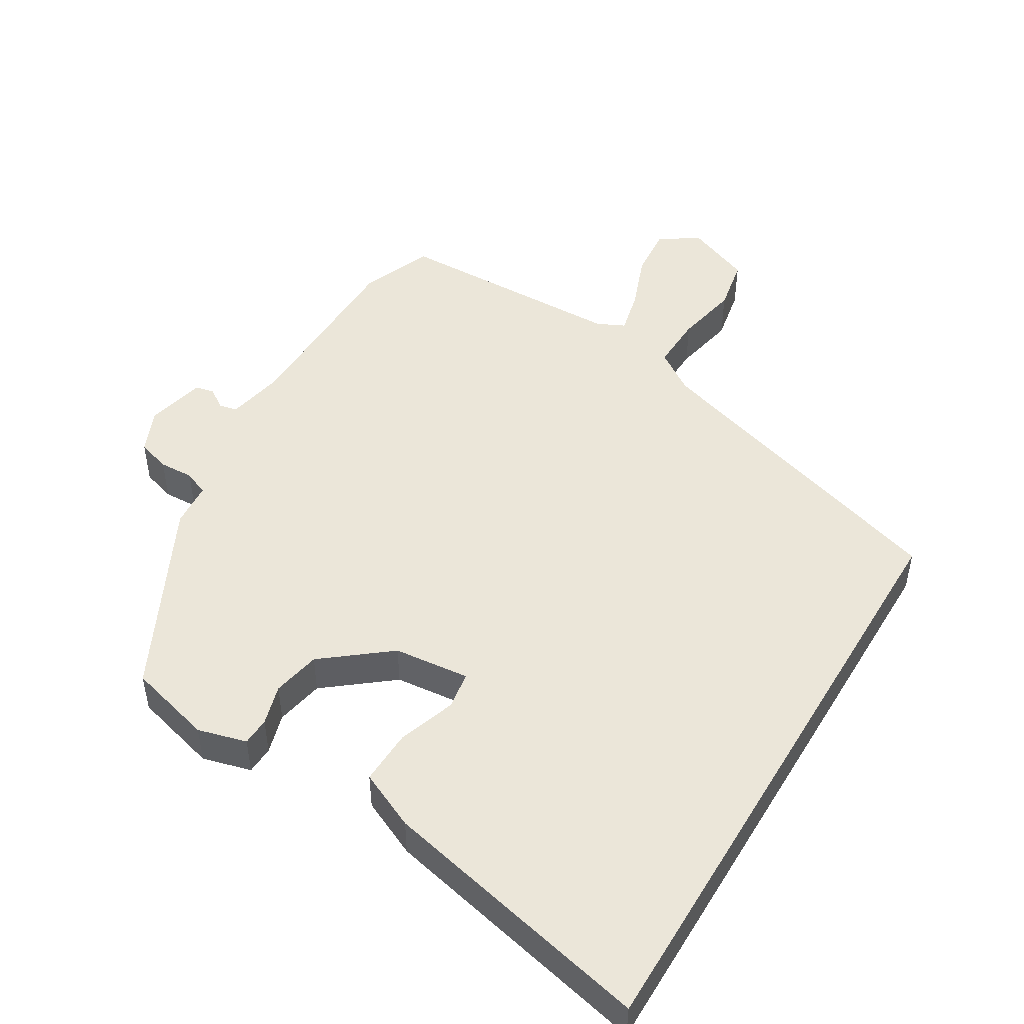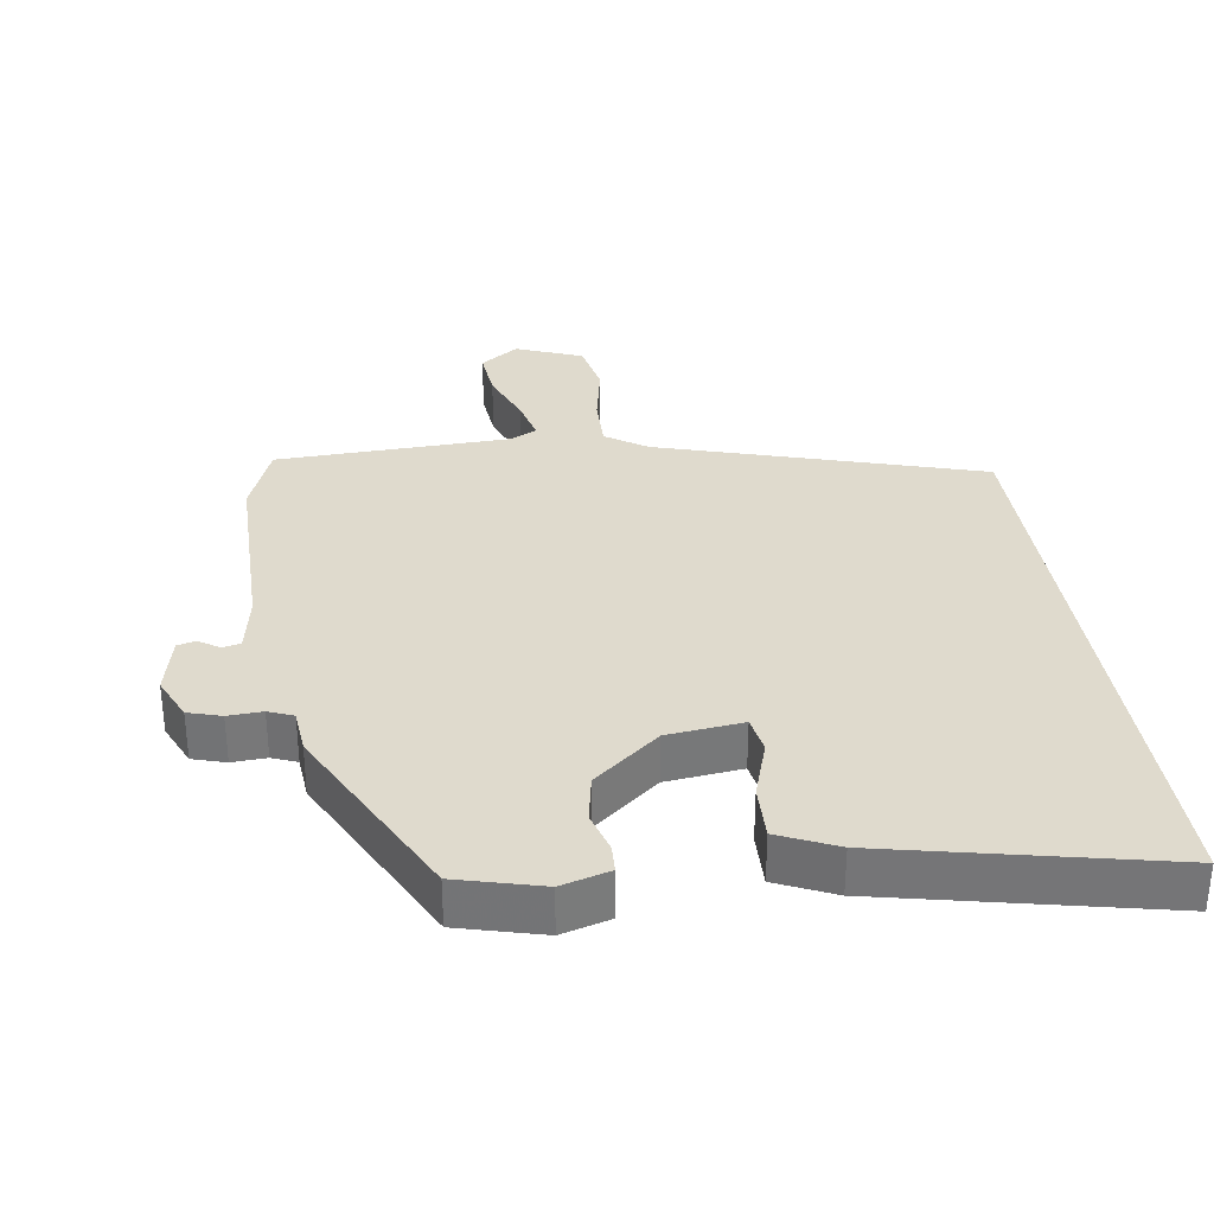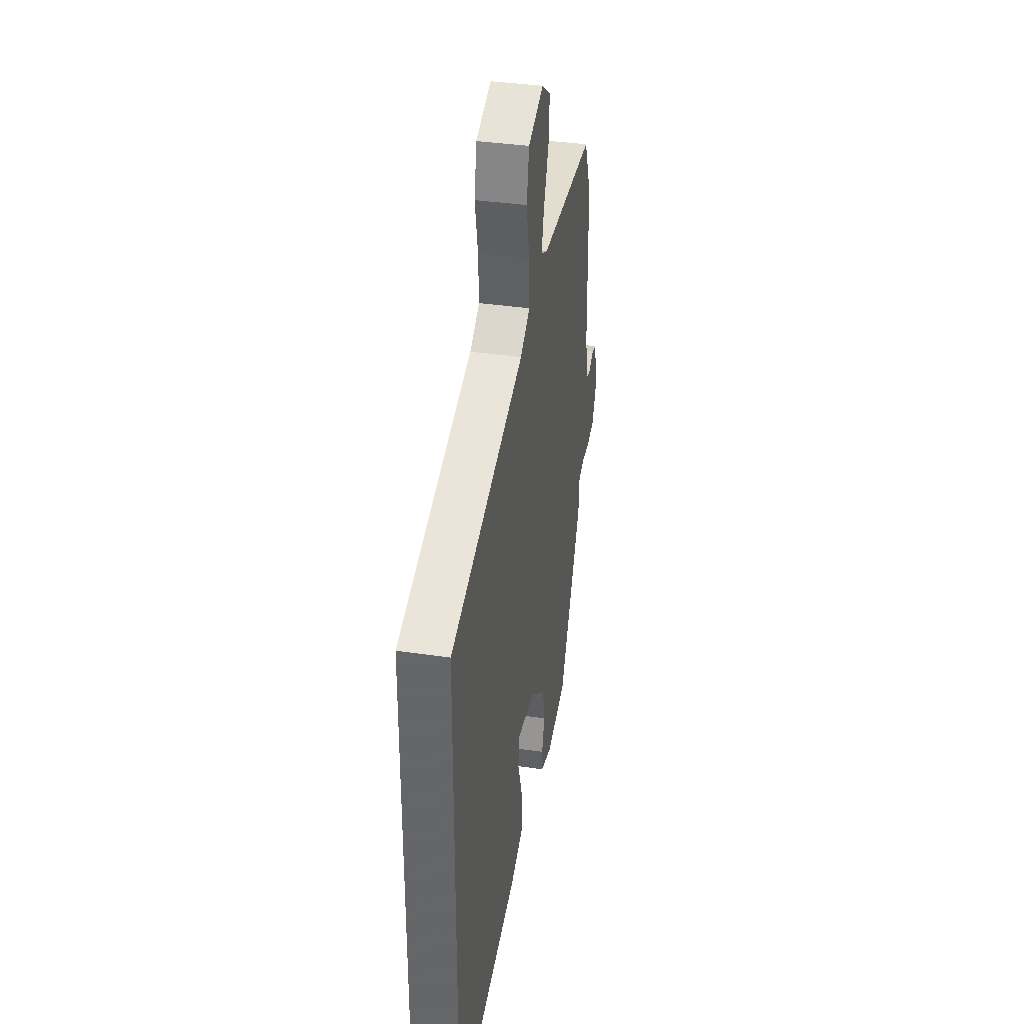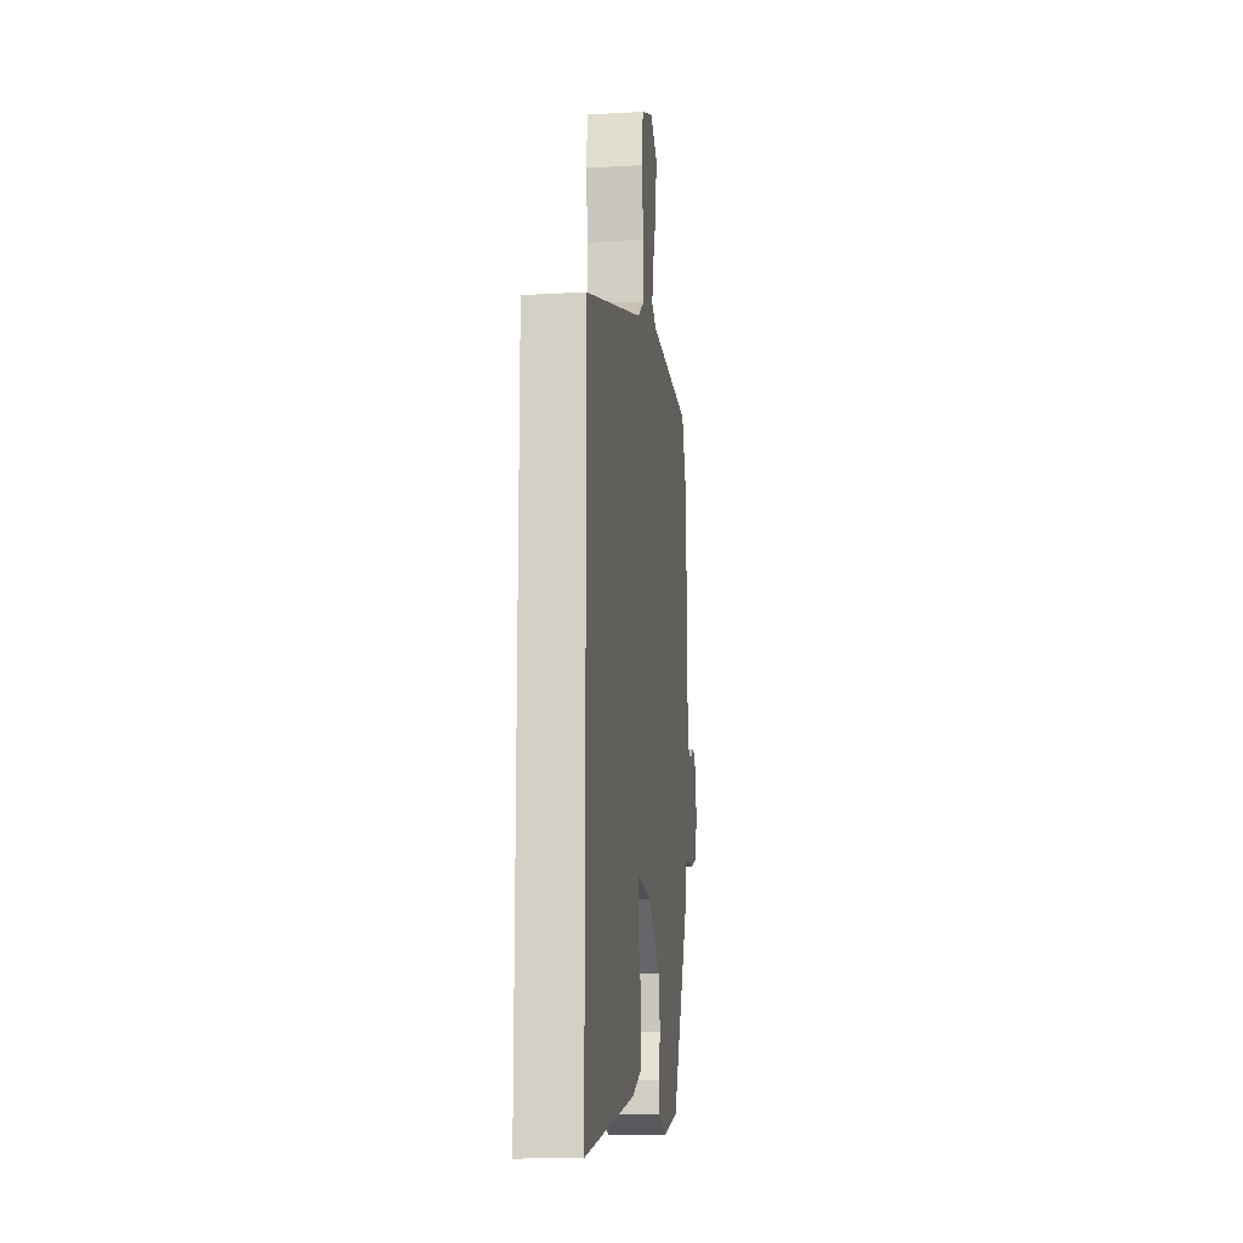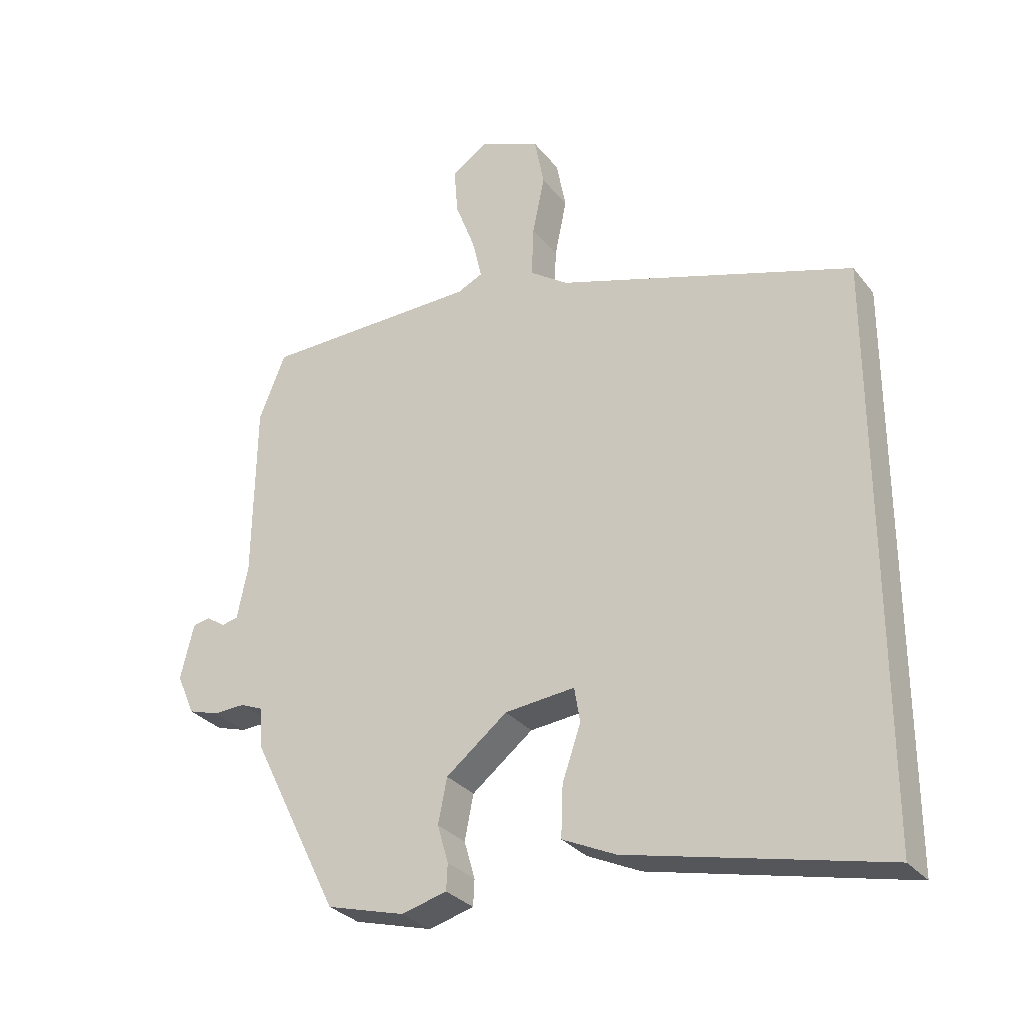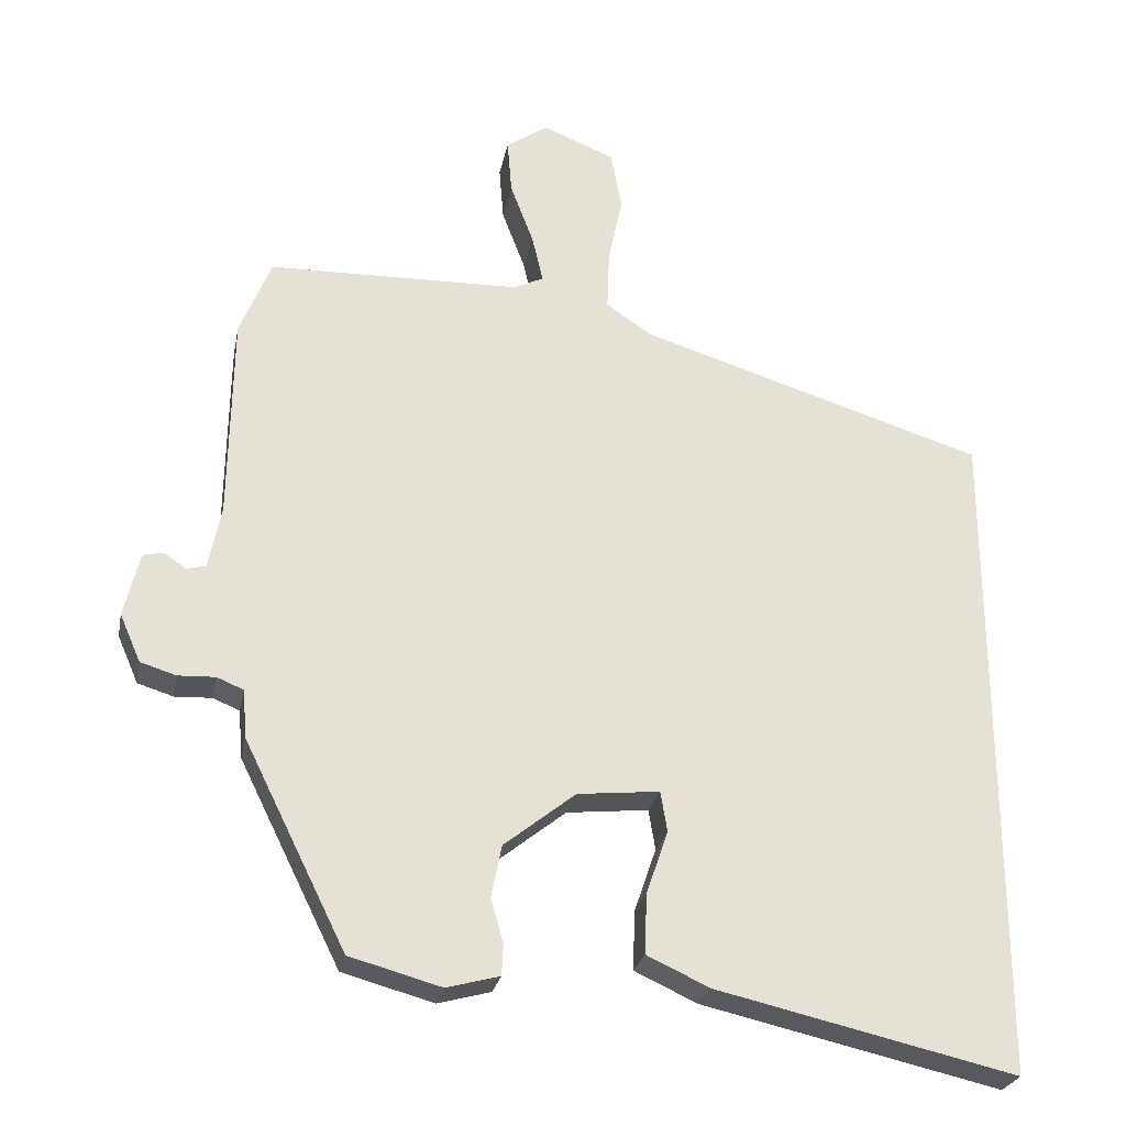
<metadata>
{"format":"obj","ext":"obj","renderer":"f3d","projection":"perspective","resolution":1024,"background":"white","views":[{"elev":48.4,"azim":-149.2,"up":"+Y"},{"elev":32.9,"azim":171.0,"up":"+Y"},{"elev":36.7,"azim":-79.1,"up":"+Z"},{"elev":-14.3,"azim":-83.0,"up":"+Z"},{"elev":-30.0,"azim":-149.0,"up":"+Z"},{"elev":-25.8,"azim":169.1,"up":"+Z"}]}
</metadata>
<code>
v 0.497 0.07 0.508
v 0.539 0.07 0.405
v 0.543 0.07 0.128
v 0.56 0.07 0.044
v 0.586 0.07 0.038
v 0.616 0.07 0.058
v 0.643 0.07 0.052
v 0.664 0.07 -0.034
v 0.636 0.07 -0.098
v 0.588 0.07 -0.113
v 0.538 0.07 -0.111
v 0.502 0.07 -0.126
v 0.497 0.07 -0.191
v 0.36 0.07 -0.467
v 0.237 0.07 -0.501
v 0.166 0.07 -0.482
v 0.164 0.07 -0.441
v 0.181 0.07 -0.382
v 0.167 0.07 -0.312
v 0.071 0.07 -0.236
v -0.039 0.07 -0.225
v -0.048 0.07 -0.279
v -0.019 0.07 -0.364
v -0.016 0.07 -0.444
v -0.1 0.07 -0.483
v -0.5 0.07 -0.575
v -0.5 0.07 0.315
v -0.035 0.07 0.461
v 0.025 0.07 0.502
v 0.022 0.07 0.582
v 0.003 0.07 0.674
v 0.018 0.07 0.753
v 0.114 0.07 0.792
v 0.17 0.07 0.754
v 0.164 0.07 0.68
v 0.133 0.07 0.598
v 0.118 0.07 0.534
v 0.158 0.07 0.515
v 0.497 0 0.508
v 0.539 0 0.405
v 0.543 0 0.128
v 0.56 0 0.044
v 0.586 0 0.038
v 0.616 0 0.058
v 0.643 0 0.052
v 0.664 0 -0.034
v 0.636 0 -0.098
v 0.588 0 -0.113
v 0.538 0 -0.111
v 0.502 0 -0.126
v 0.497 0 -0.191
v 0.36 0 -0.467
v 0.237 0 -0.501
v 0.166 0 -0.482
v 0.164 0 -0.441
v 0.181 0 -0.382
v 0.167 0 -0.312
v 0.071 0 -0.236
v -0.039 0 -0.225
v -0.048 0 -0.279
v -0.019 0 -0.364
v -0.016 0 -0.444
v -0.1 0 -0.483
v -0.5 0 -0.575
v -0.5 0 0.315
v -0.035 0 0.461
v 0.025 0 0.502
v 0.022 0 0.582
v 0.003 0 0.674
v 0.018 0 0.753
v 0.114 0 0.792
v 0.17 0 0.754
v 0.164 0 0.68
v 0.133 0 0.598
v 0.118 0 0.534
v 0.158 0 0.515
f 33 34 35 36
f 33 36 37
f 30 31 32 33
f 29 30 33 37
f 28 29 37 38
f 22 23 24 25
f 21 22 25 26
f 15 16 17 18
f 15 18 19
f 12 13 14 15
f 12 15 19
f 8 9 10 11
f 8 11 12
f 5 6 7 8
f 4 5 8 12
f 3 4 12 19
f 21 26 27 28
f 20 21 28 38
f 3 19 20 38
f 1 2 3 38
f 74 73 72 71
f 75 74 71
f 71 70 69 68
f 75 71 68 67
f 76 75 67 66
f 63 62 61 60
f 64 63 60 59
f 56 55 54 53
f 57 56 53
f 53 52 51 50
f 57 53 50
f 49 48 47 46
f 50 49 46
f 46 45 44 43
f 50 46 43 42
f 57 50 42 41
f 66 65 64 59
f 76 66 59 58
f 76 58 57 41
f 76 41 40 39
f 1 39 40 2
f 2 40 41 3
f 3 41 42 4
f 4 42 43 5
f 5 43 44 6
f 6 44 45 7
f 7 45 46 8
f 8 46 47 9
f 9 47 48 10
f 10 48 49 11
f 11 49 50 12
f 12 50 51 13
f 13 51 52 14
f 14 52 53 15
f 15 53 54 16
f 16 54 55 17
f 17 55 56 18
f 18 56 57 19
f 19 57 58 20
f 20 58 59 21
f 21 59 60 22
f 22 60 61 23
f 23 61 62 24
f 24 62 63 25
f 25 63 64 26
f 26 64 65 27
f 27 65 66 28
f 28 66 67 29
f 29 67 68 30
f 30 68 69 31
f 31 69 70 32
f 32 70 71 33
f 33 71 72 34
f 34 72 73 35
f 35 73 74 36
f 36 74 75 37
f 37 75 76 38
f 38 76 39 1

</code>
